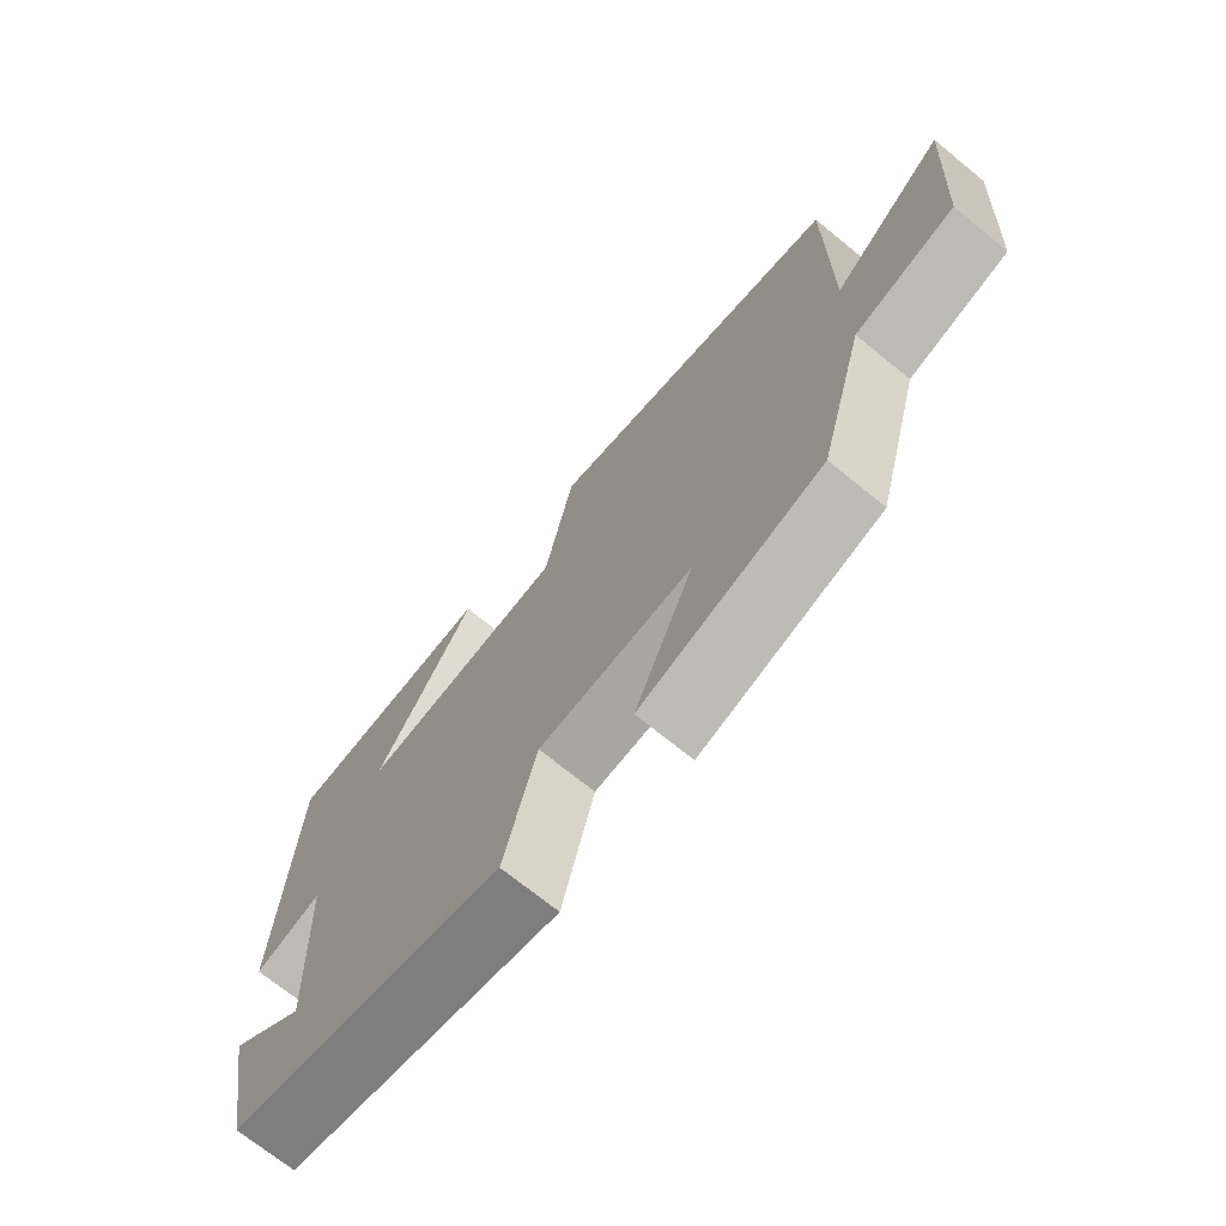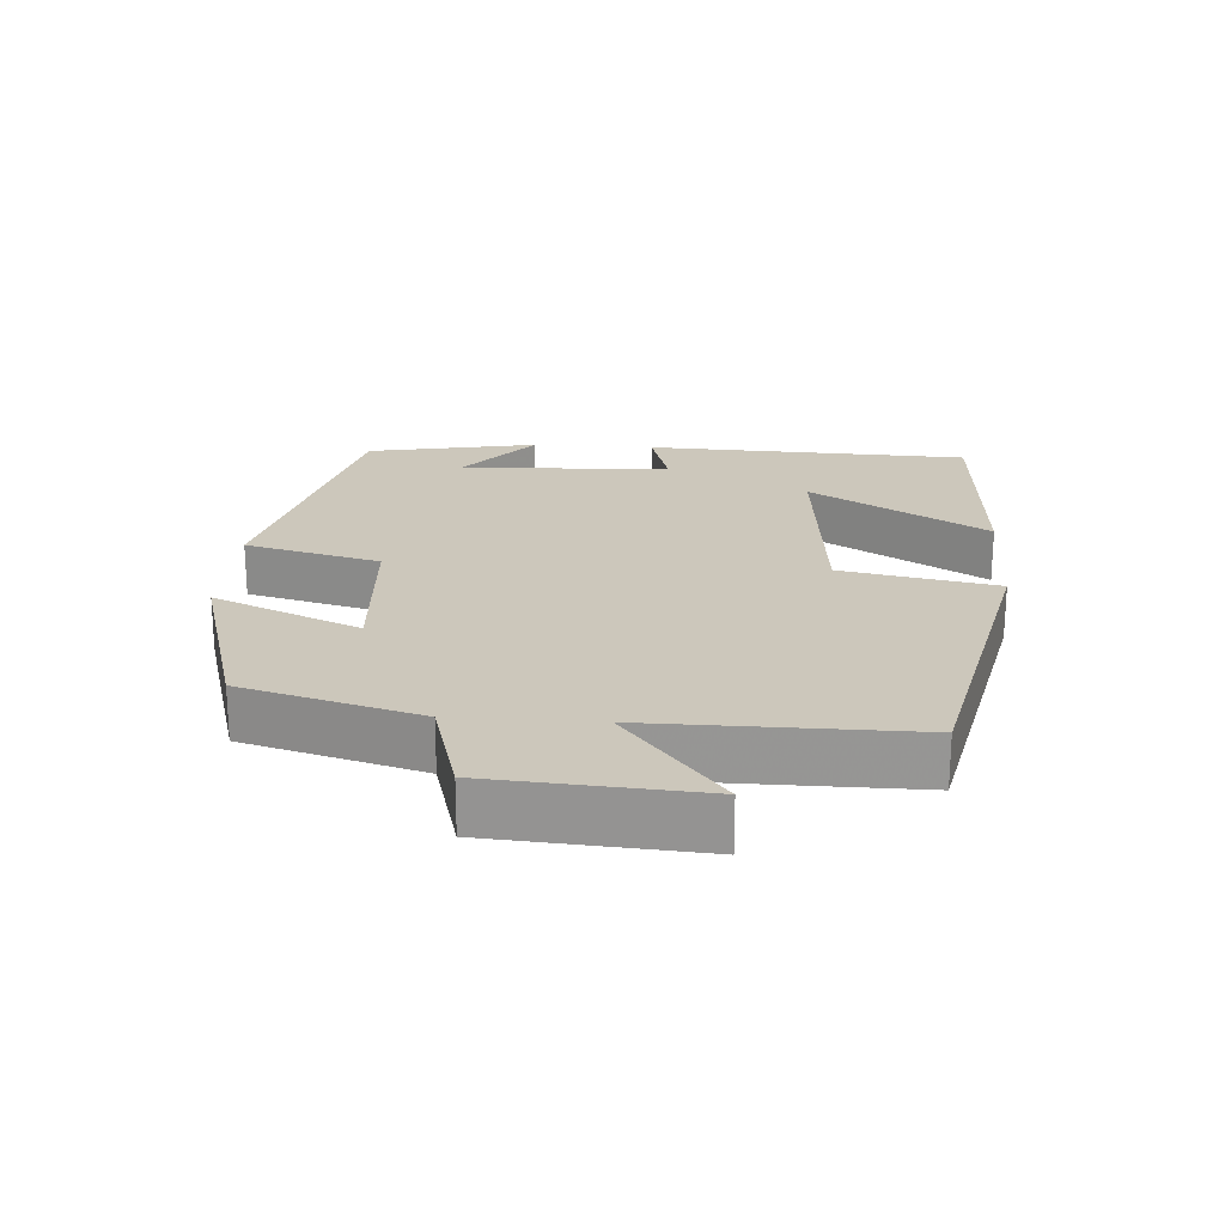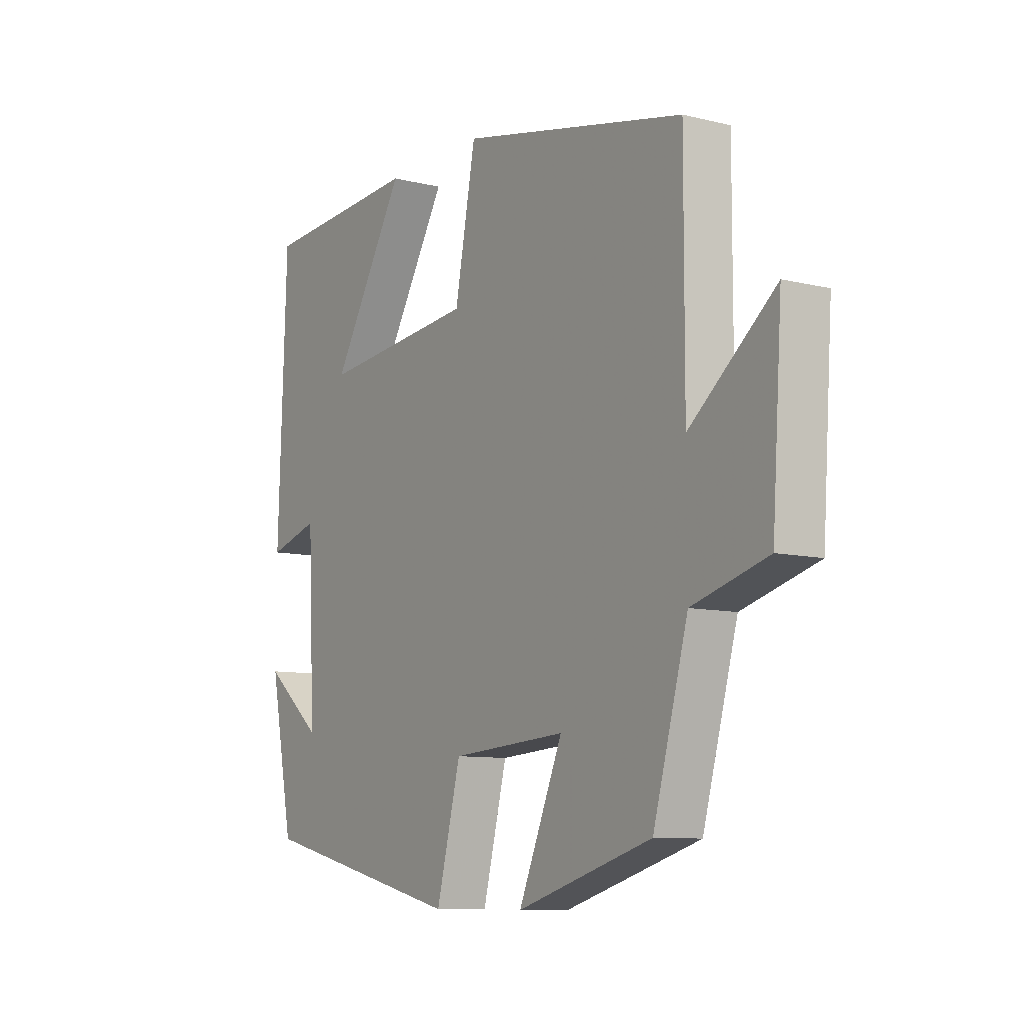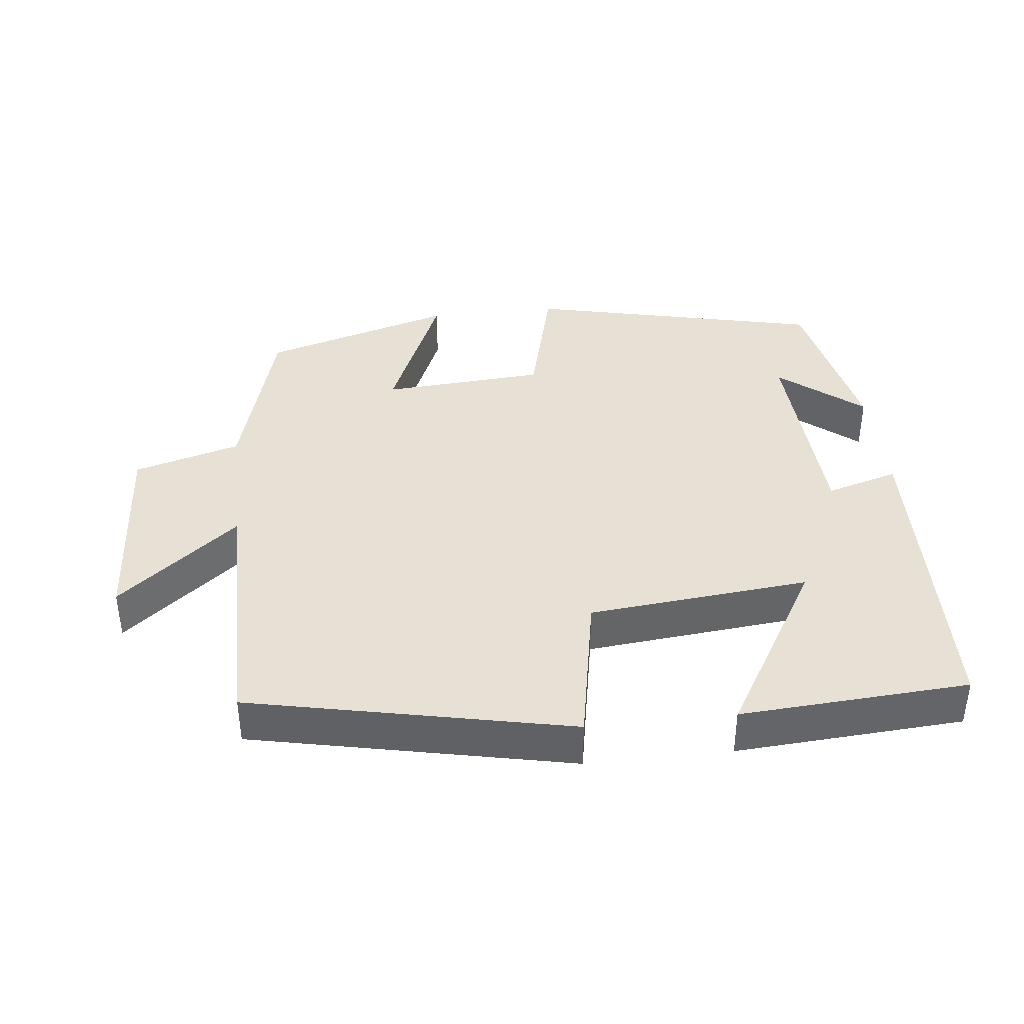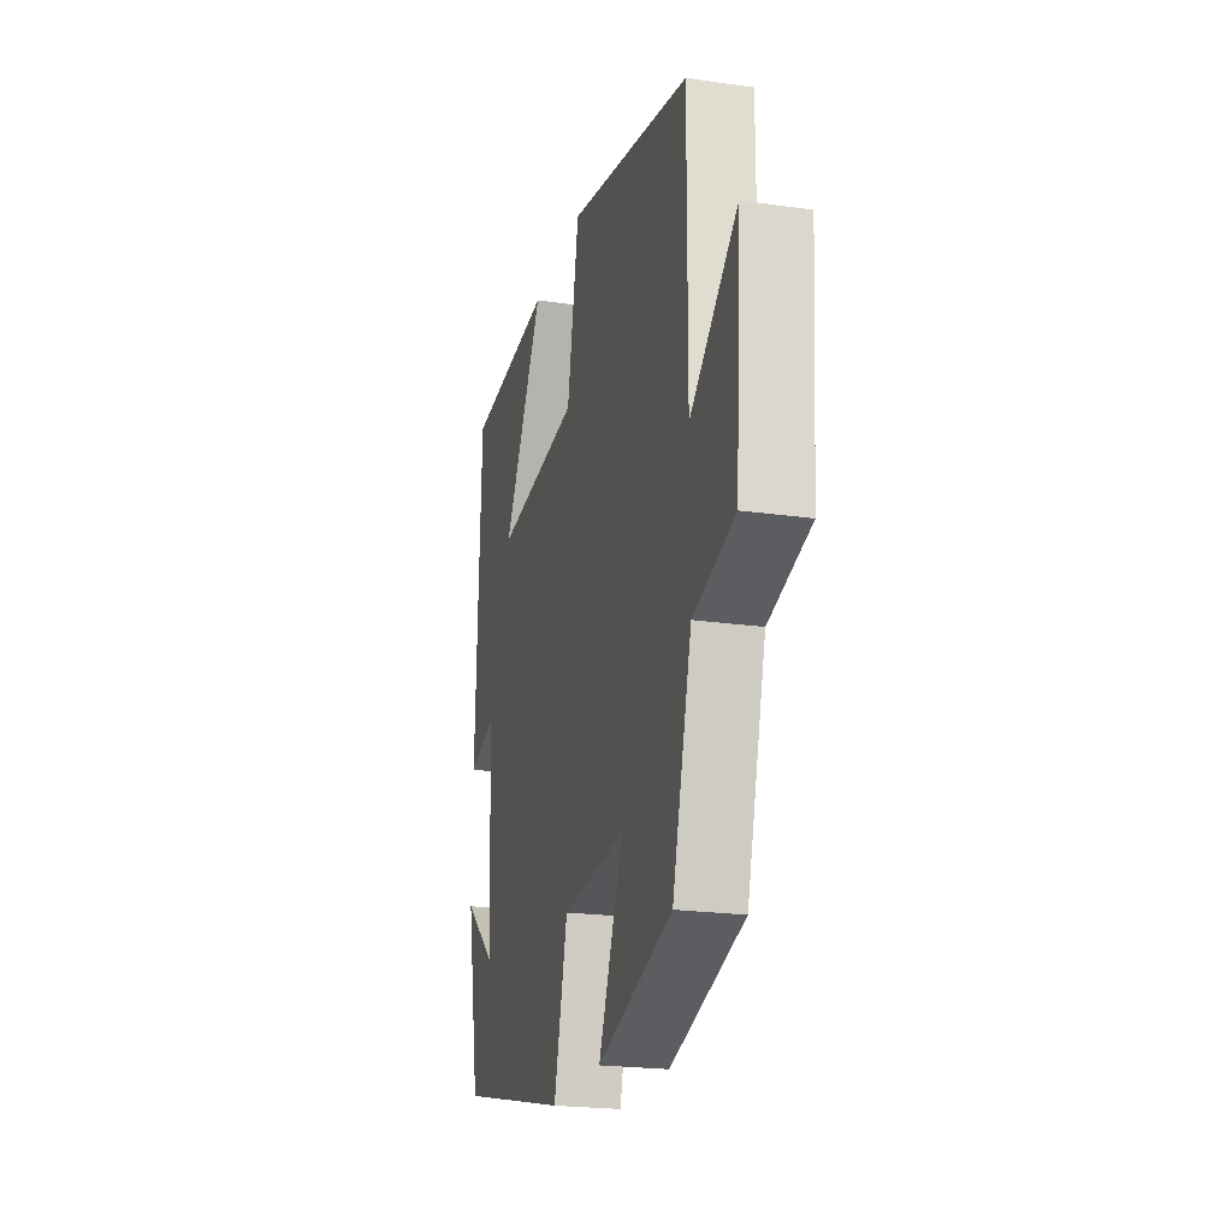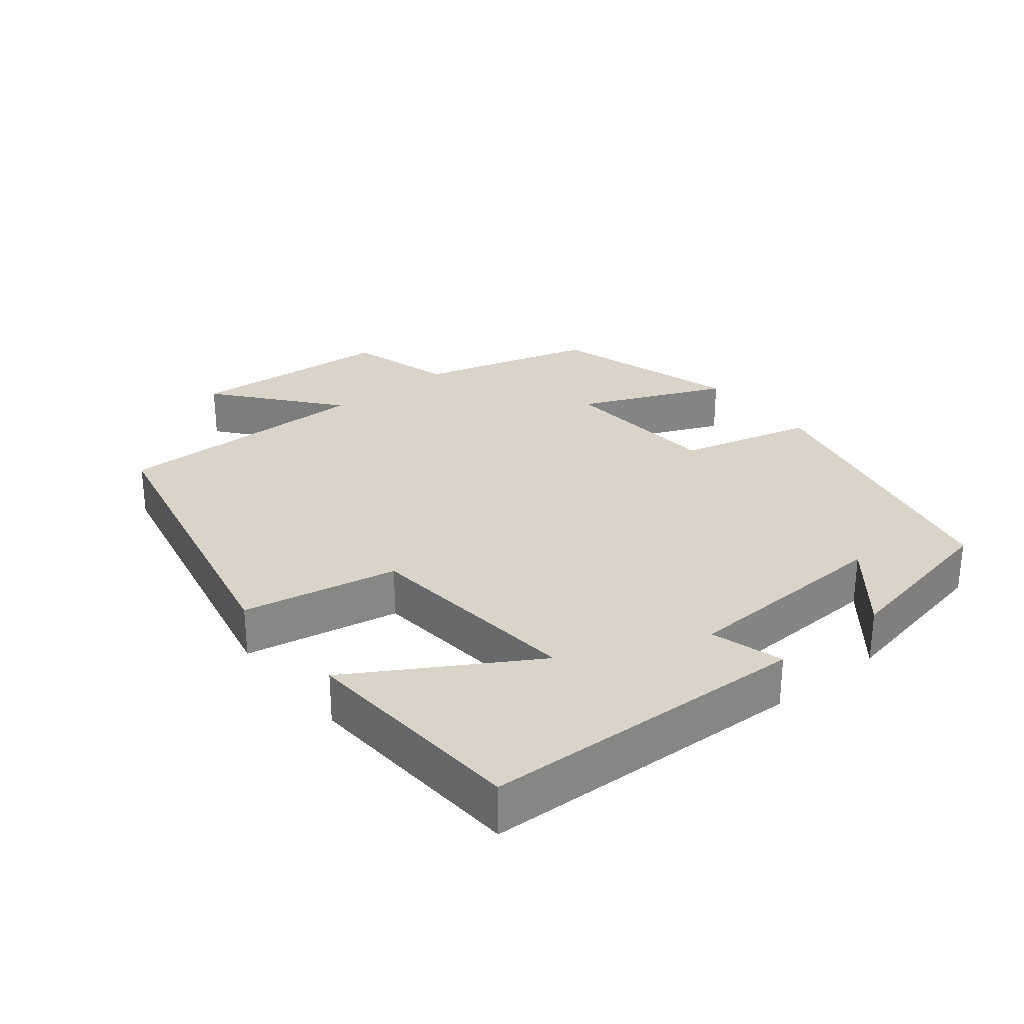
<metadata>
{"format":"obj","ext":"obj","renderer":"f3d","projection":"perspective","resolution":1024,"background":"white","views":[{"elev":-70.9,"azim":-129.2,"up":"+Z"},{"elev":21.7,"azim":-85.9,"up":"+Y"},{"elev":-9.3,"azim":-122.8,"up":"+Z"},{"elev":39.1,"azim":-6.5,"up":"+Y"},{"elev":-21.8,"azim":-104.2,"up":"+Z"},{"elev":28.6,"azim":51.1,"up":"+Y"}]}
</metadata>
<code>
v 0.452 0.07 -0.403
v 0.034 0.07 -0.5
v -0.015 0.07 -0.308
v -0.247 0.07 -0.292
v -0.158 0.07 -0.5
v -0.43 0.07 -0.419
v -0.5 0.07 -0.168
v -0.651 0.07 -0.125
v -0.671 0.07 0.169
v -0.5 0.07 0.03
v -0.501 0.07 0.402
v -0.047 0.07 0.5
v -0.005 0.07 0.279
v 0.309 0.07 0.249
v 0.159 0.07 0.5
v 0.483 0.07 0.48
v 0.5 0.07 0.017
v 0.397 0.07 0.047
v 0.383 0.07 -0.255
v 0.5 0.07 -0.159
v 0.452 0 -0.403
v 0.034 0 -0.5
v -0.015 0 -0.308
v -0.247 0 -0.292
v -0.158 0 -0.5
v -0.43 0 -0.419
v -0.5 0 -0.168
v -0.651 0 -0.125
v -0.671 0 0.169
v -0.5 0 0.03
v -0.501 0 0.402
v -0.047 0 0.5
v -0.005 0 0.279
v 0.309 0 0.249
v 0.159 0 0.5
v 0.483 0 0.48
v 0.5 0 0.017
v 0.397 0 0.047
v 0.383 0 -0.255
v 0.5 0 -0.159
f 19 20 1
f 16 17 18
f 14 15 16
f 14 16 18
f 13 14 18 19
f 10 11 12 13
f 7 8 9 10
f 6 7 10
f 5 6 10
f 4 5 10
f 10 13 19
f 4 10 19
f 3 4 19
f 1 2 3 19
f 21 40 39
f 38 37 36
f 36 35 34
f 38 36 34
f 39 38 34 33
f 33 32 31 30
f 30 29 28 27
f 30 27 26
f 30 26 25
f 30 25 24
f 39 33 30
f 39 30 24
f 39 24 23
f 39 23 22 21
f 1 21 22 2
f 2 22 23 3
f 3 23 24 4
f 4 24 25 5
f 5 25 26 6
f 6 26 27 7
f 7 27 28 8
f 8 28 29 9
f 9 29 30 10
f 10 30 31 11
f 11 31 32 12
f 12 32 33 13
f 13 33 34 14
f 14 34 35 15
f 15 35 36 16
f 16 36 37 17
f 17 37 38 18
f 18 38 39 19
f 19 39 40 20
f 20 40 21 1

</code>
